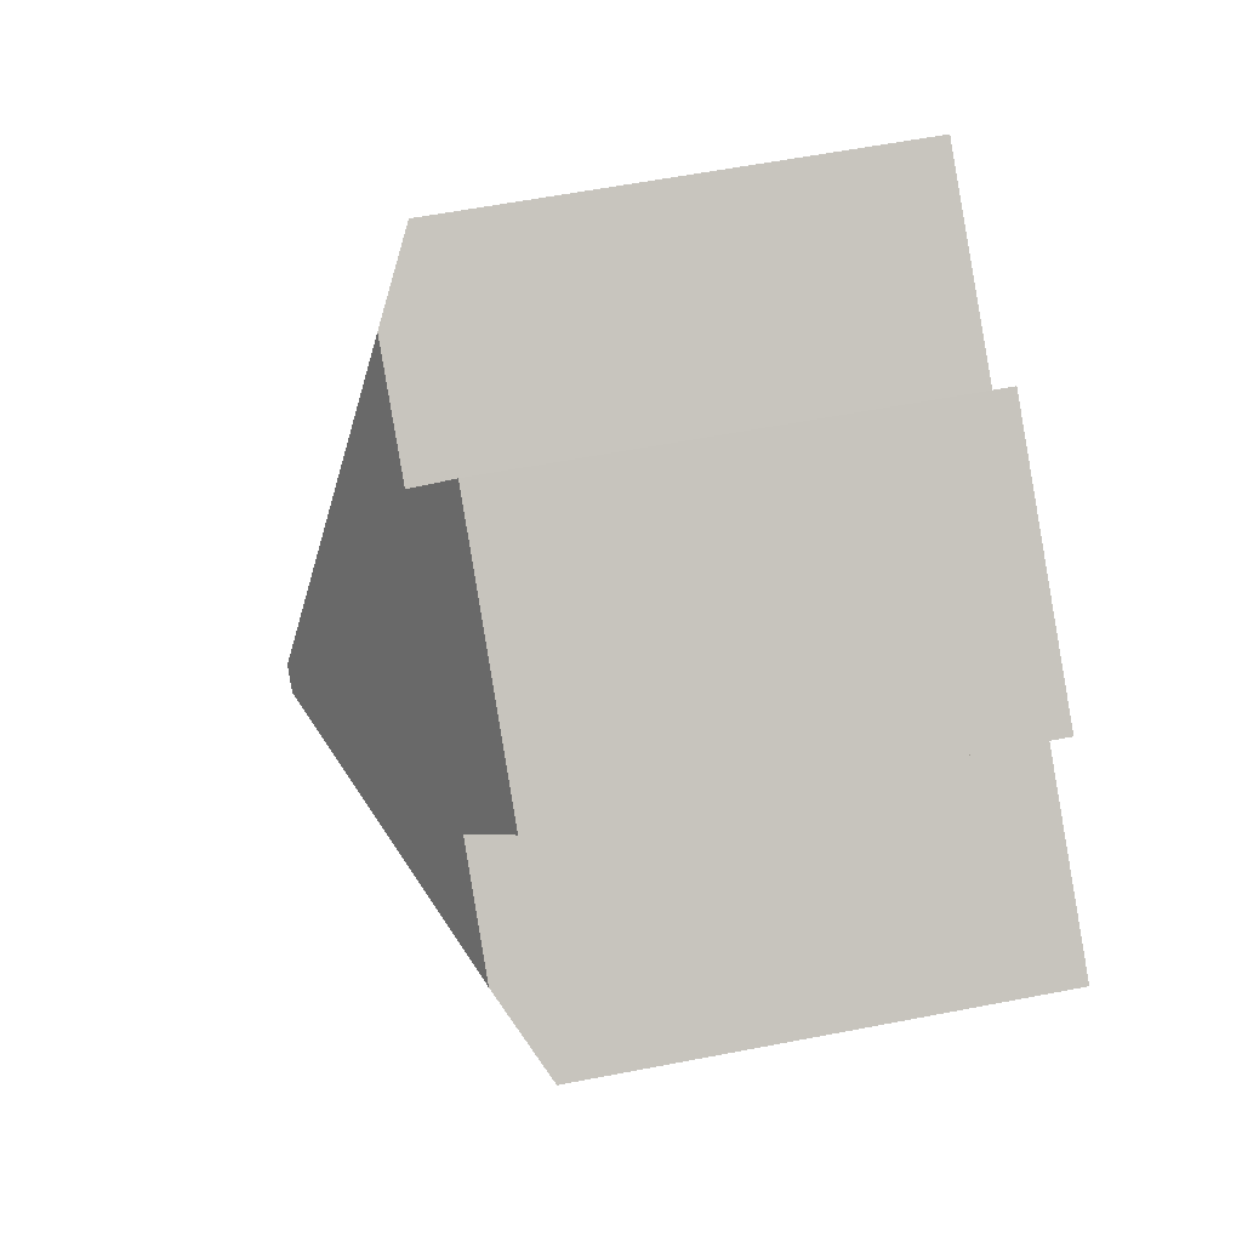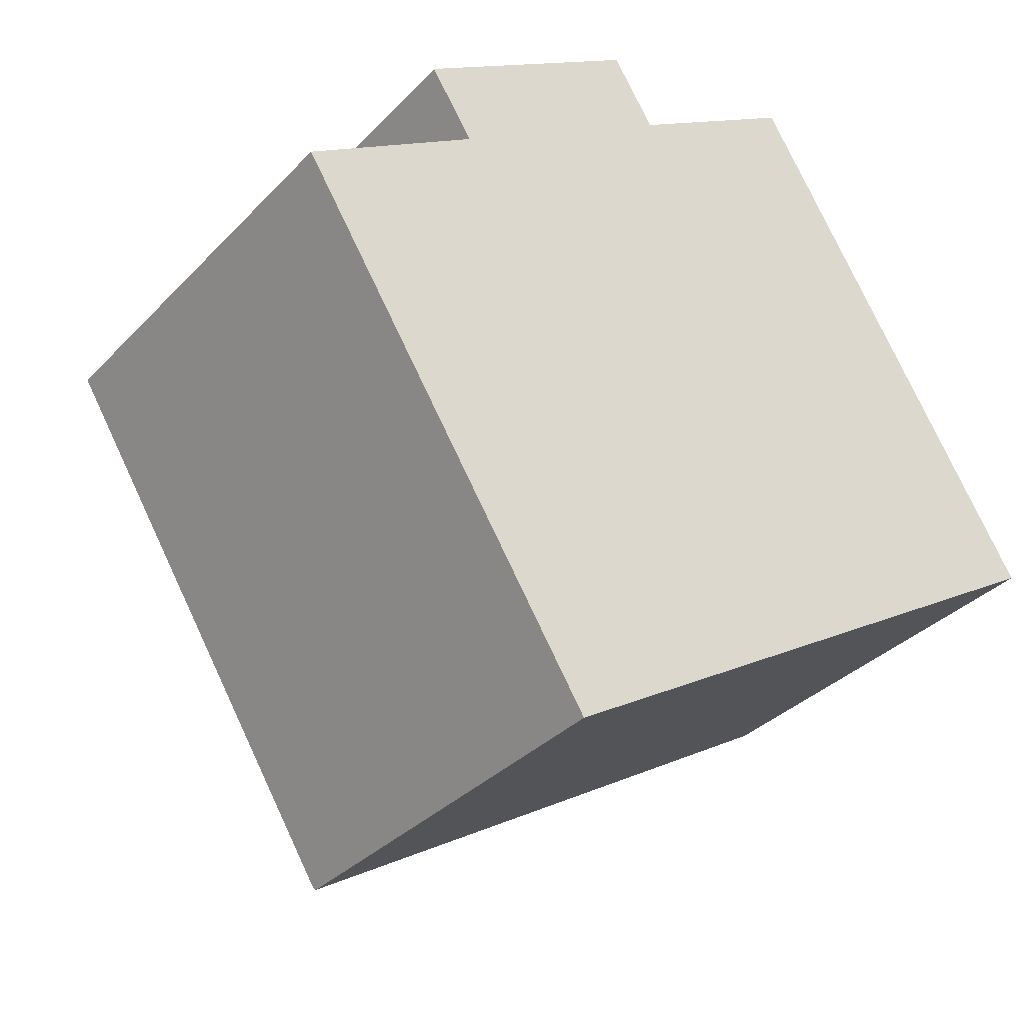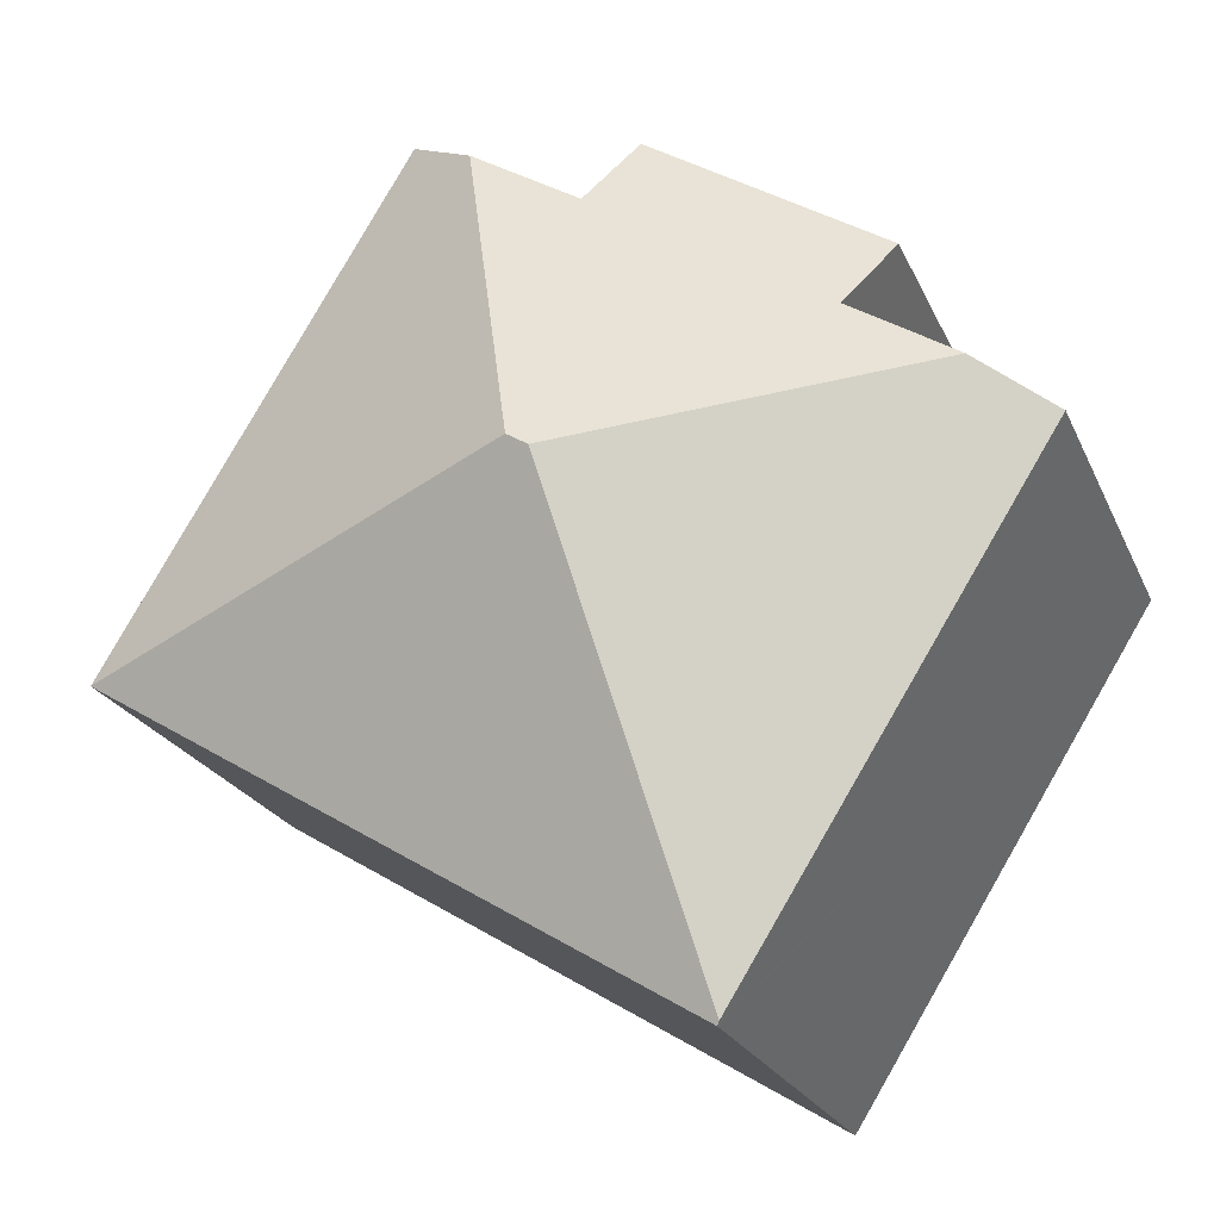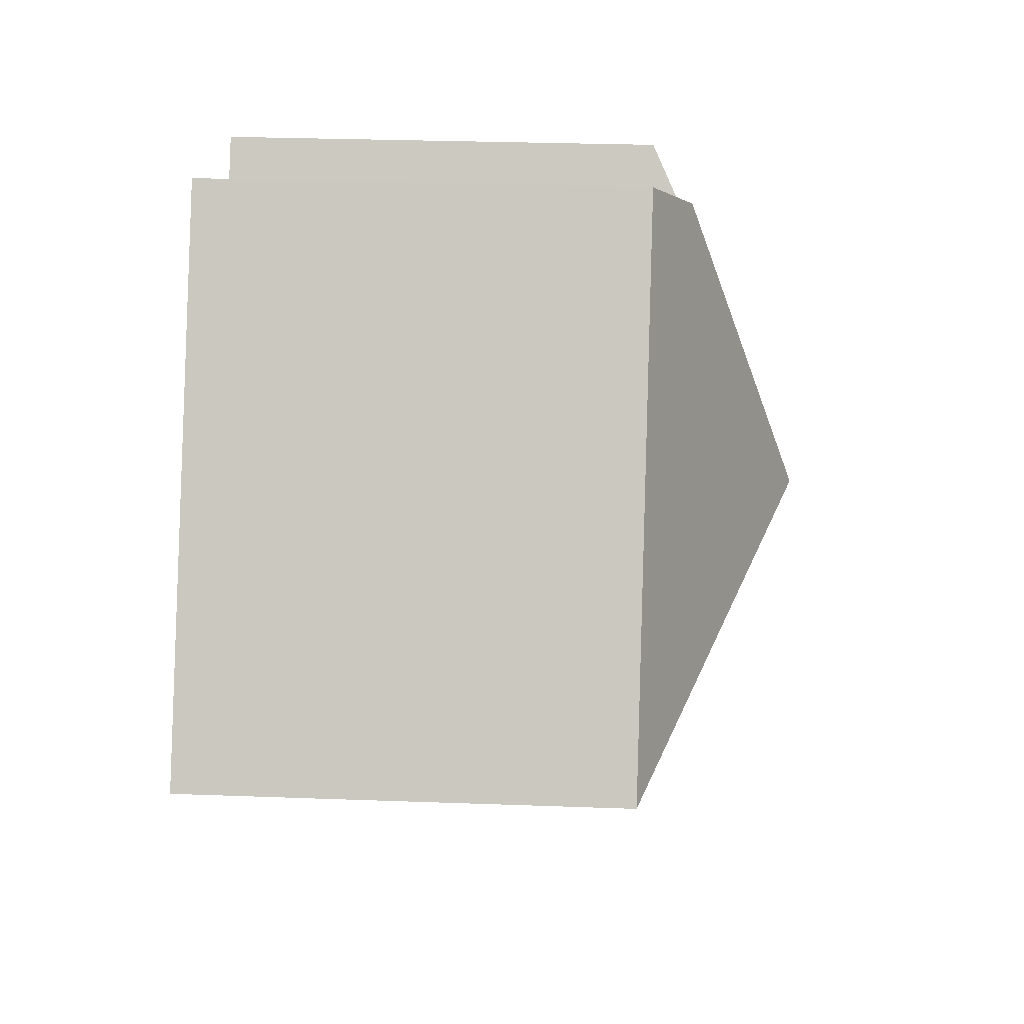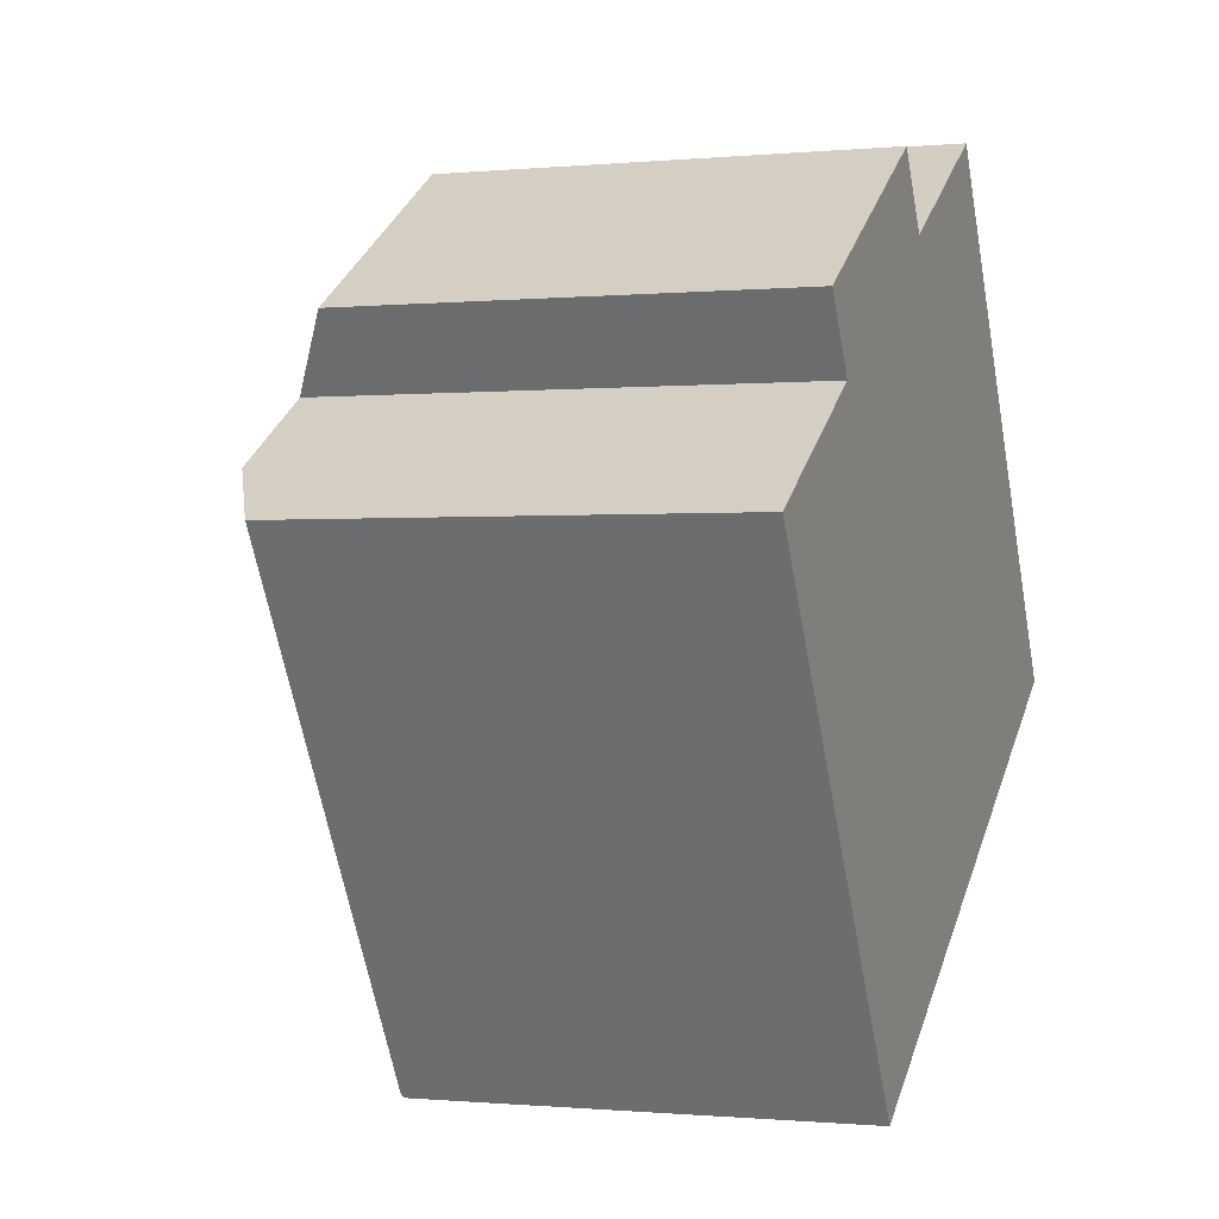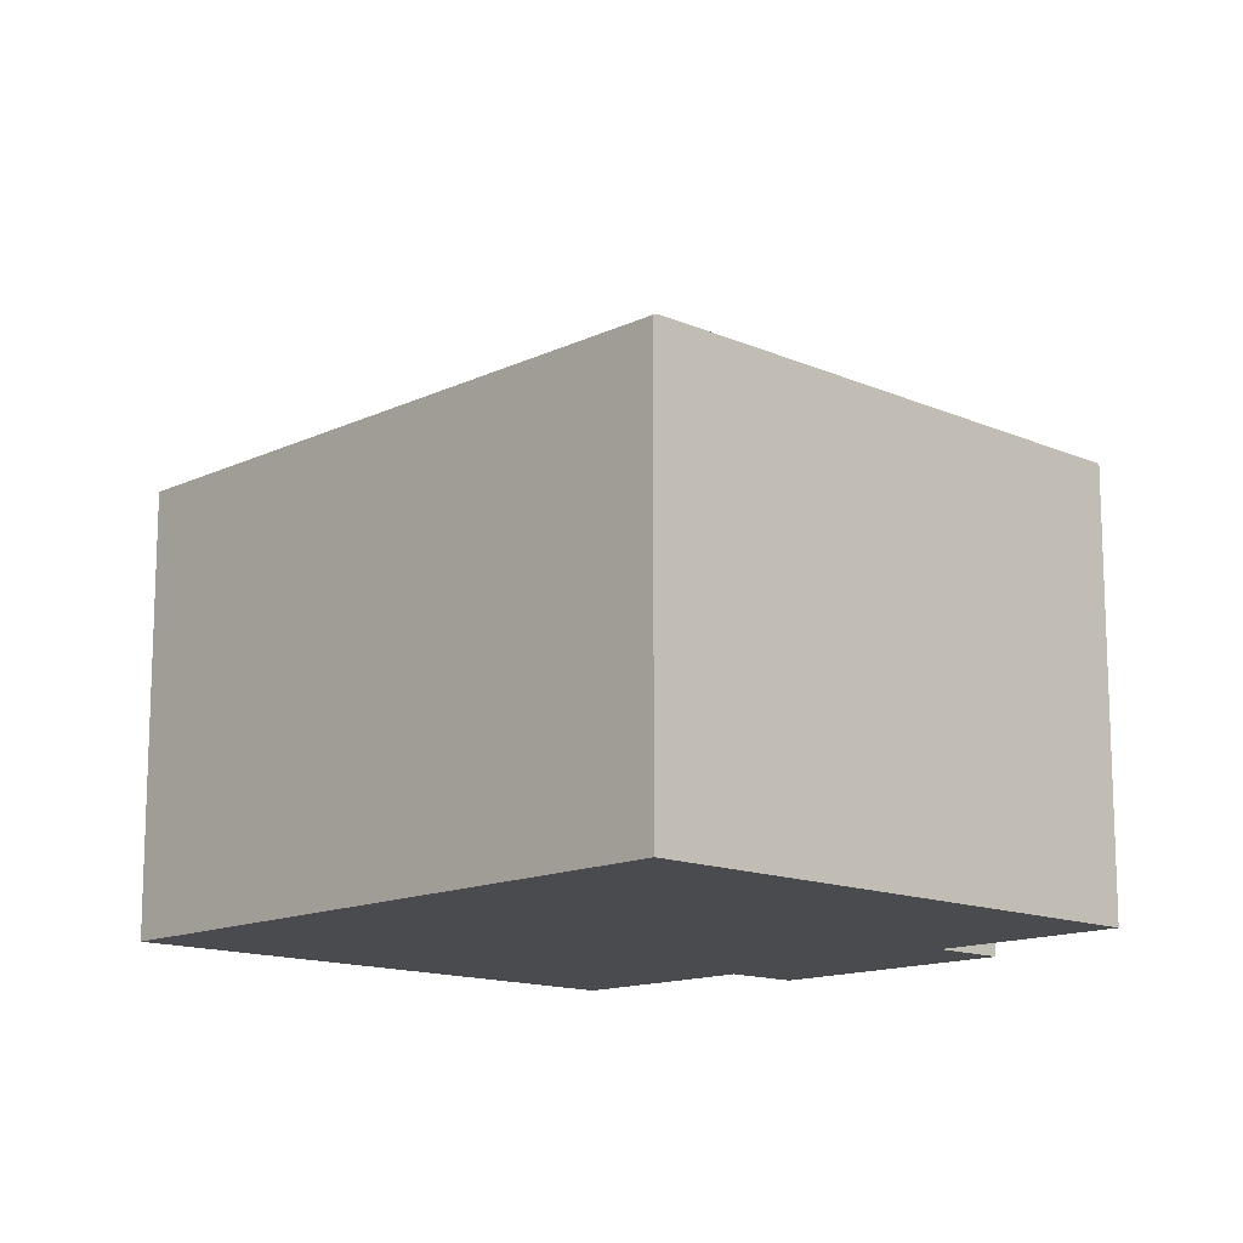
<metadata>
{"format":"obj","ext":"obj","renderer":"f3d","projection":"perspective","resolution":1024,"background":"white","views":[{"elev":59.6,"azim":-101.2,"up":"+Z"},{"elev":-33.6,"azim":-36.1,"up":"+Z"},{"elev":-22.1,"azim":-161.1,"up":"+Z"},{"elev":28.3,"azim":93.2,"up":"+Z"},{"elev":-0.6,"azim":-70.0,"up":"+Z"},{"elev":-13.9,"azim":-165.3,"up":"+Y"}]}
</metadata>
<code>
v  5.457 7.869 -8.78
v  15.95 7.826 -2.42
v  5.5 7.831 -8.85
v  7.42 10.61 -0.667
v  7.787 10.61 -0.44
v  10.56 7.829 6.5
v  9.28 8.526 5.728
v  1.306 8.526 0.813
v  0 7.809 4.782e-16
v  6.58 7.829 5.82
v  3.18 8.521 1.98
v  2.4 7.838 3.22
v  7.36 8.516 4.57
v  0 0 0
v  3.18 -1.212e-16 1.98
v  1.306 -4.978e-17 0.813
v  2.4 -1.972e-16 3.22
v  6.58 -3.564e-16 5.82
v  7.36 -2.798e-16 4.57
v  10.56 -3.98e-16 6.5
v  9.28 -3.507e-16 5.728
v  5.457 5.376e-16 -8.78
v  5.5 5.419e-16 -8.85
v  15.95 1.482e-16 -2.42
g defaultobject
f 1 2 3
f 2 1 4
f 2 4 5
f 5 6 2
f 6 5 7
f 8 1 9
f 1 8 4
f 10 11 12
f 11 10 4
f 4 10 5
f 5 10 13
f 5 13 7
f 4 8 11
f 9 11 8
f 11 9 14
f 11 14 15
f 15 14 16
f 17 10 12
f 10 17 18
f 19 7 13
f 7 19 6
f 6 19 20
f 20 19 21
f 15 12 11
f 12 15 17
f 1 14 9
f 14 1 3
f 14 3 22
f 22 3 23
f 10 19 13
f 19 10 18
f 20 2 6
f 2 20 24
f 2 23 3
f 23 2 24
f 17 15 18
f 14 22 16
f 21 24 20
f 24 21 23
f 23 21 19
f 23 19 18
f 23 18 15
f 23 15 16
f 23 16 22

</code>
